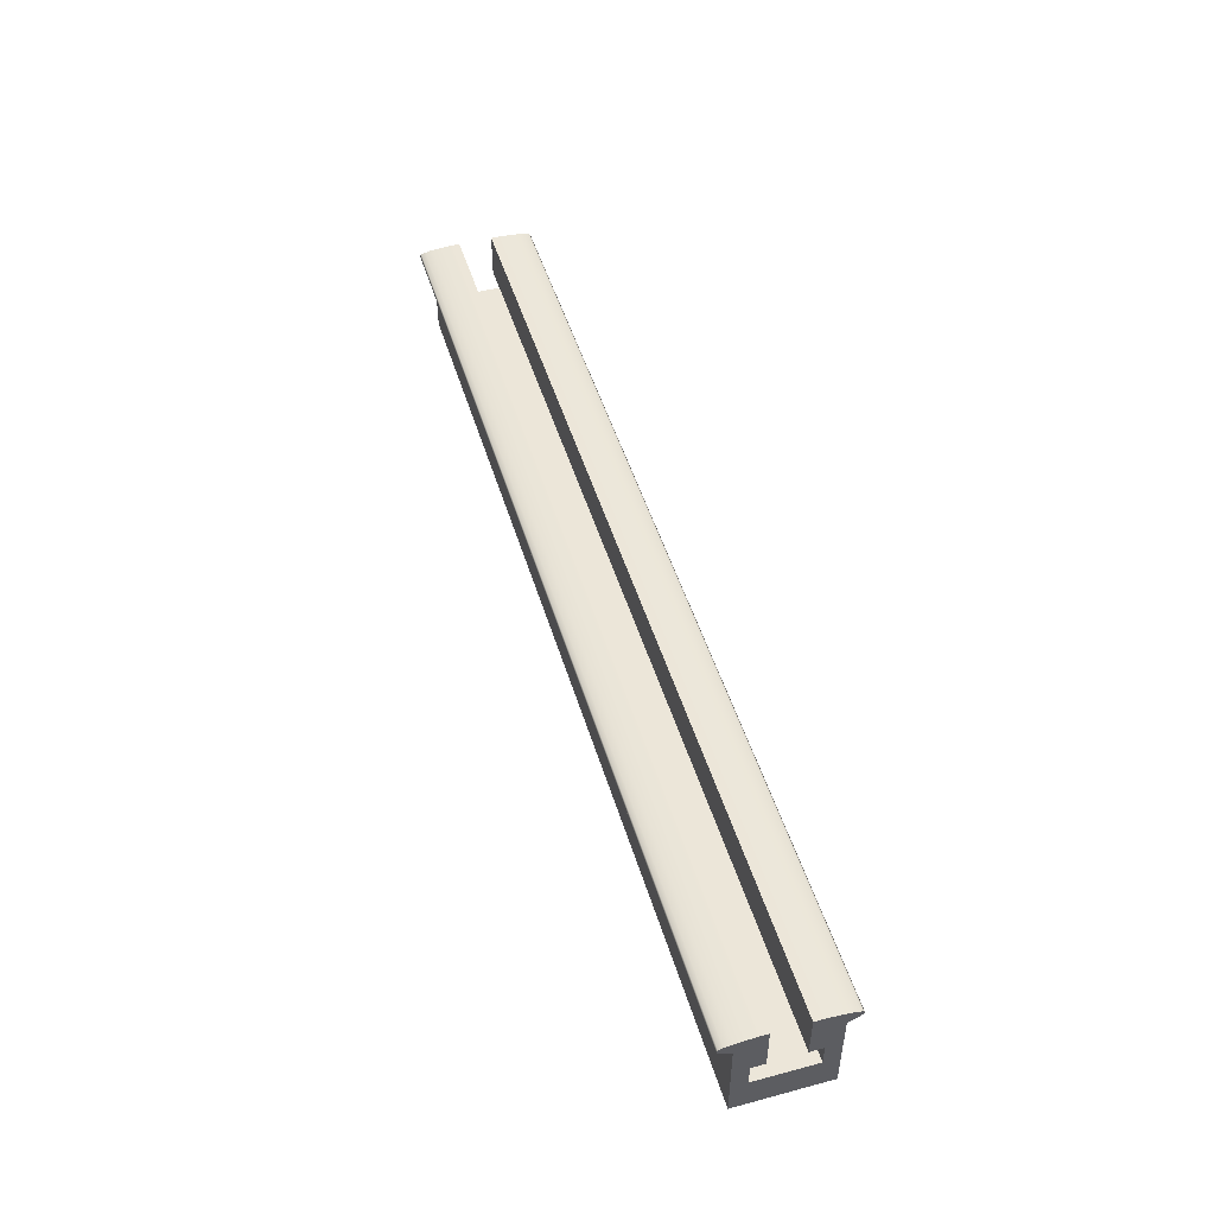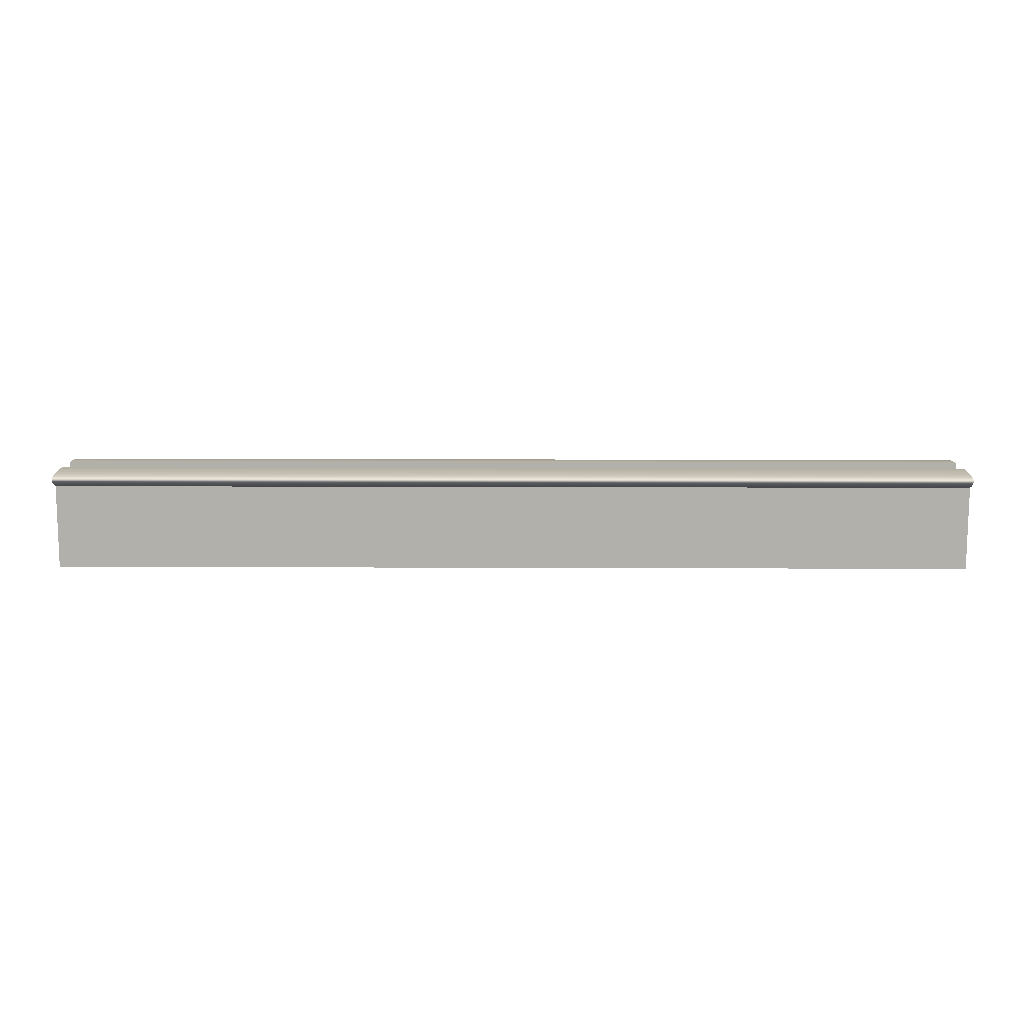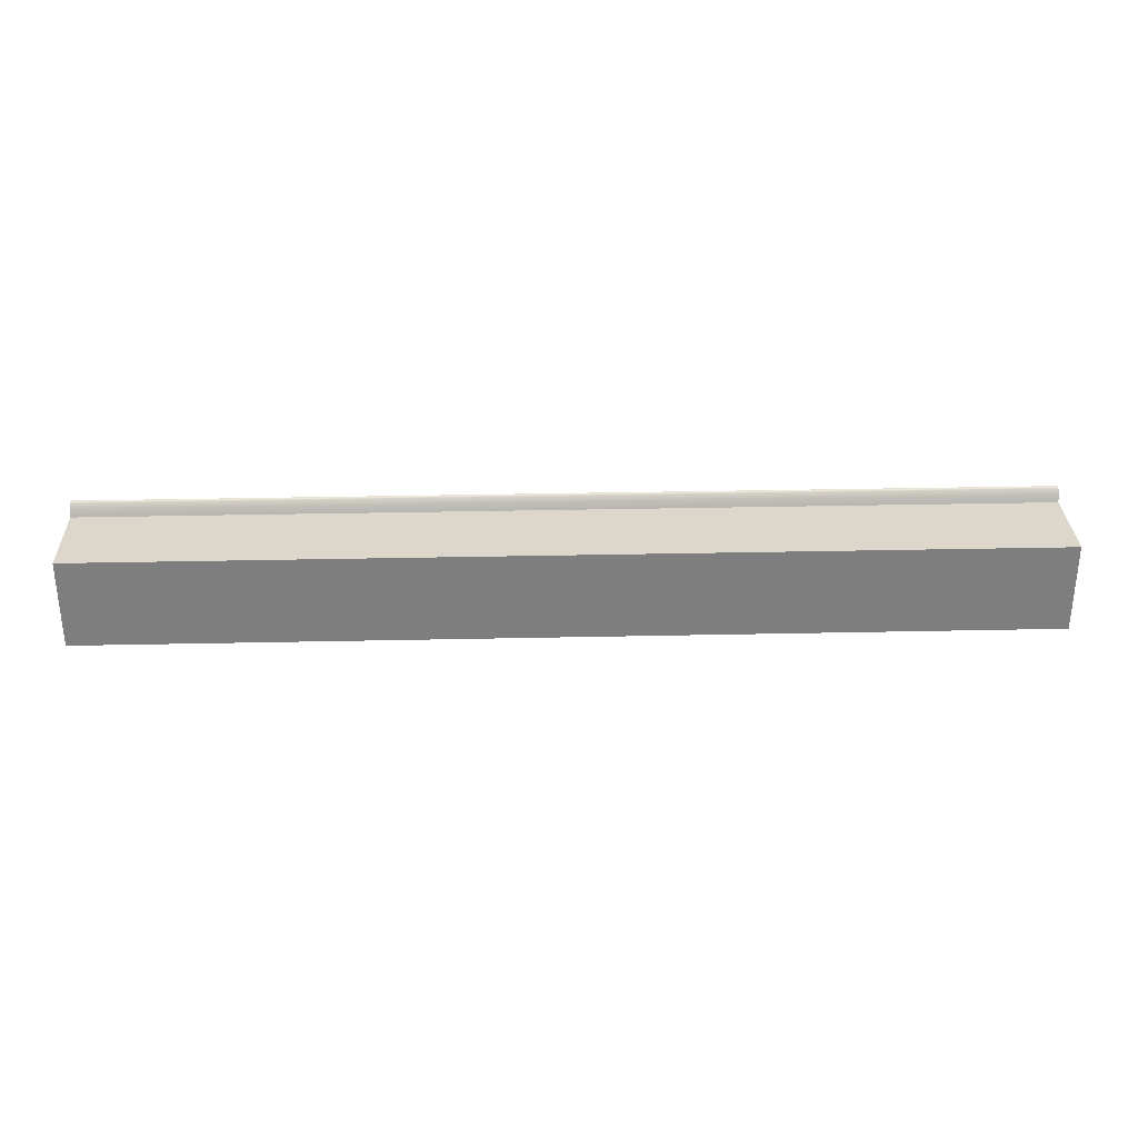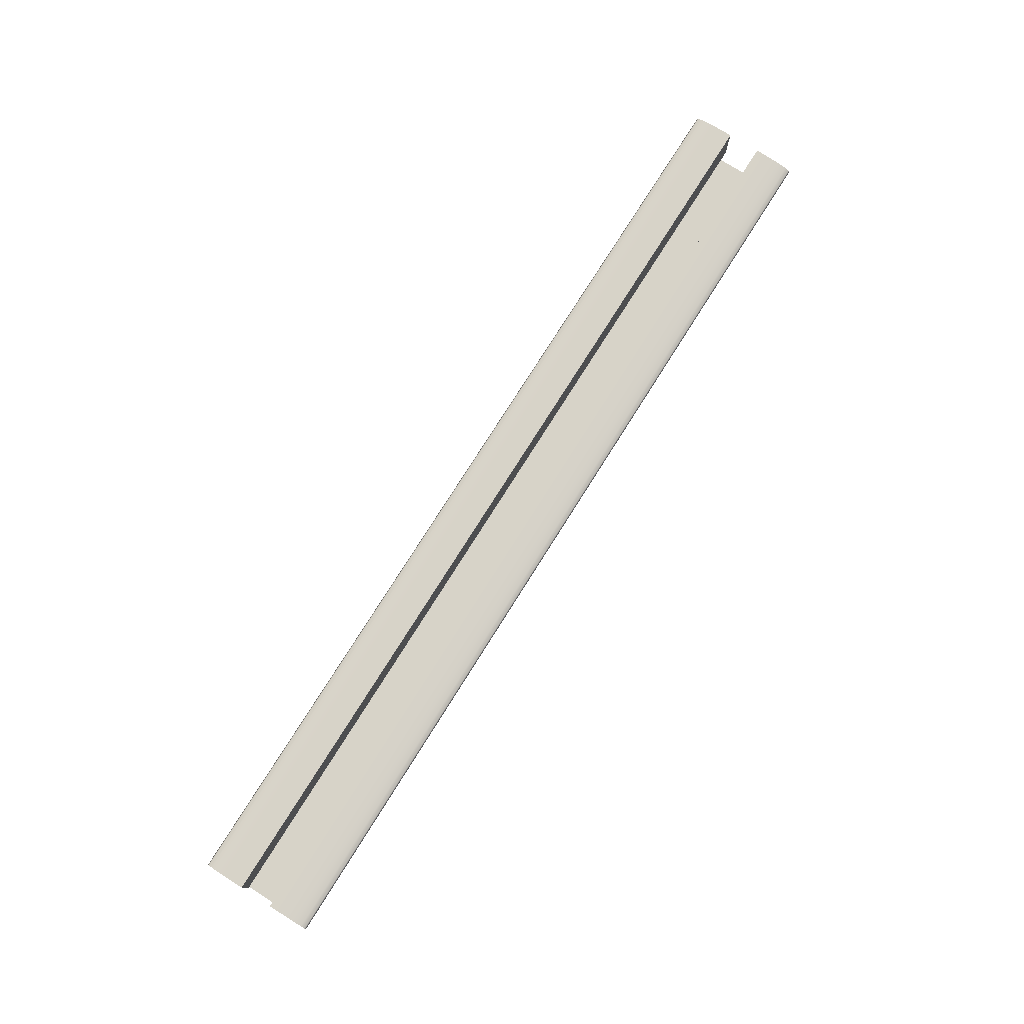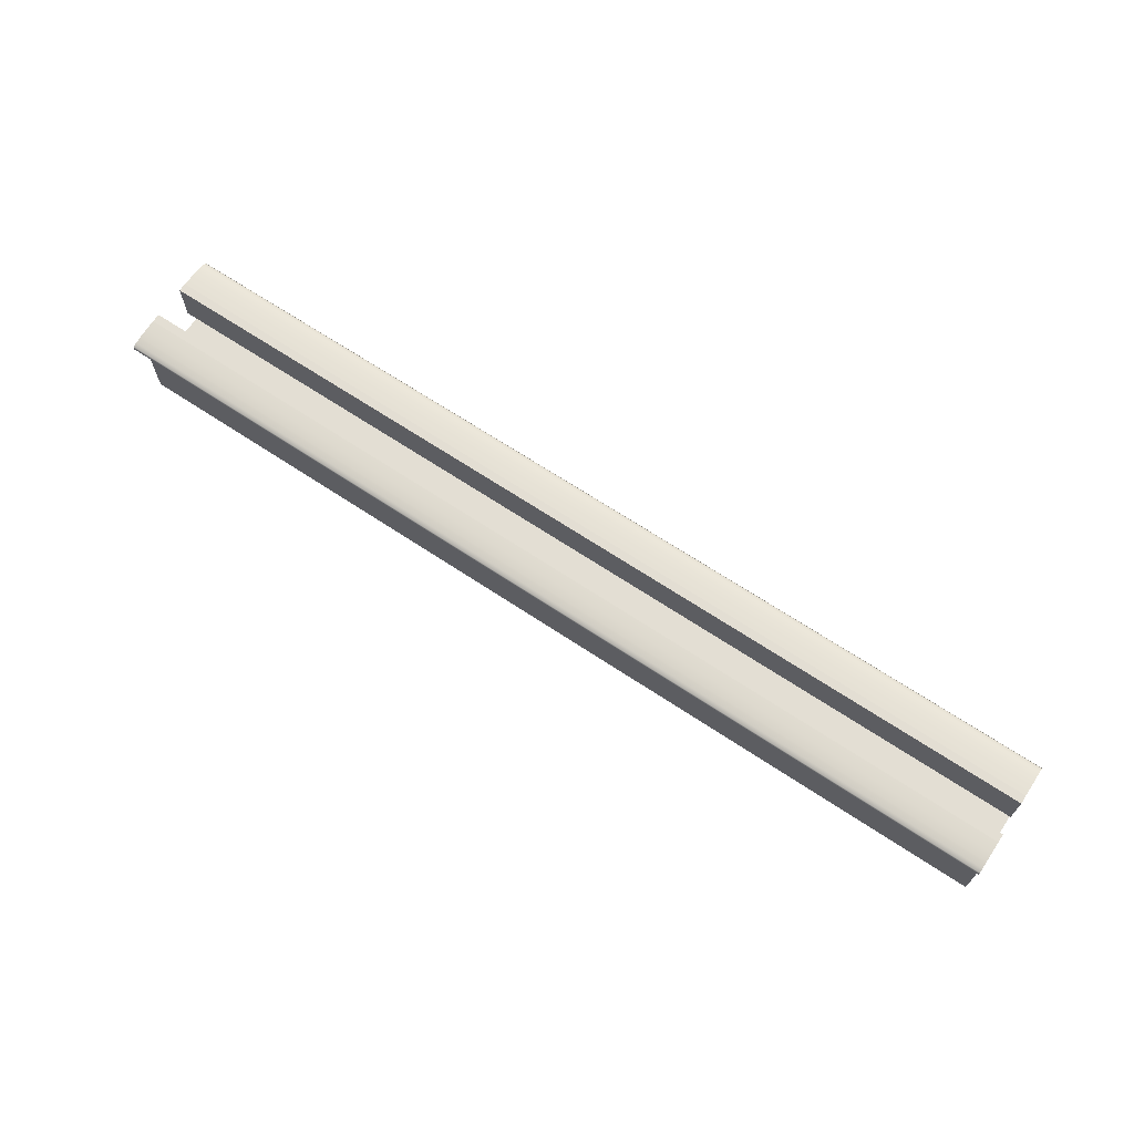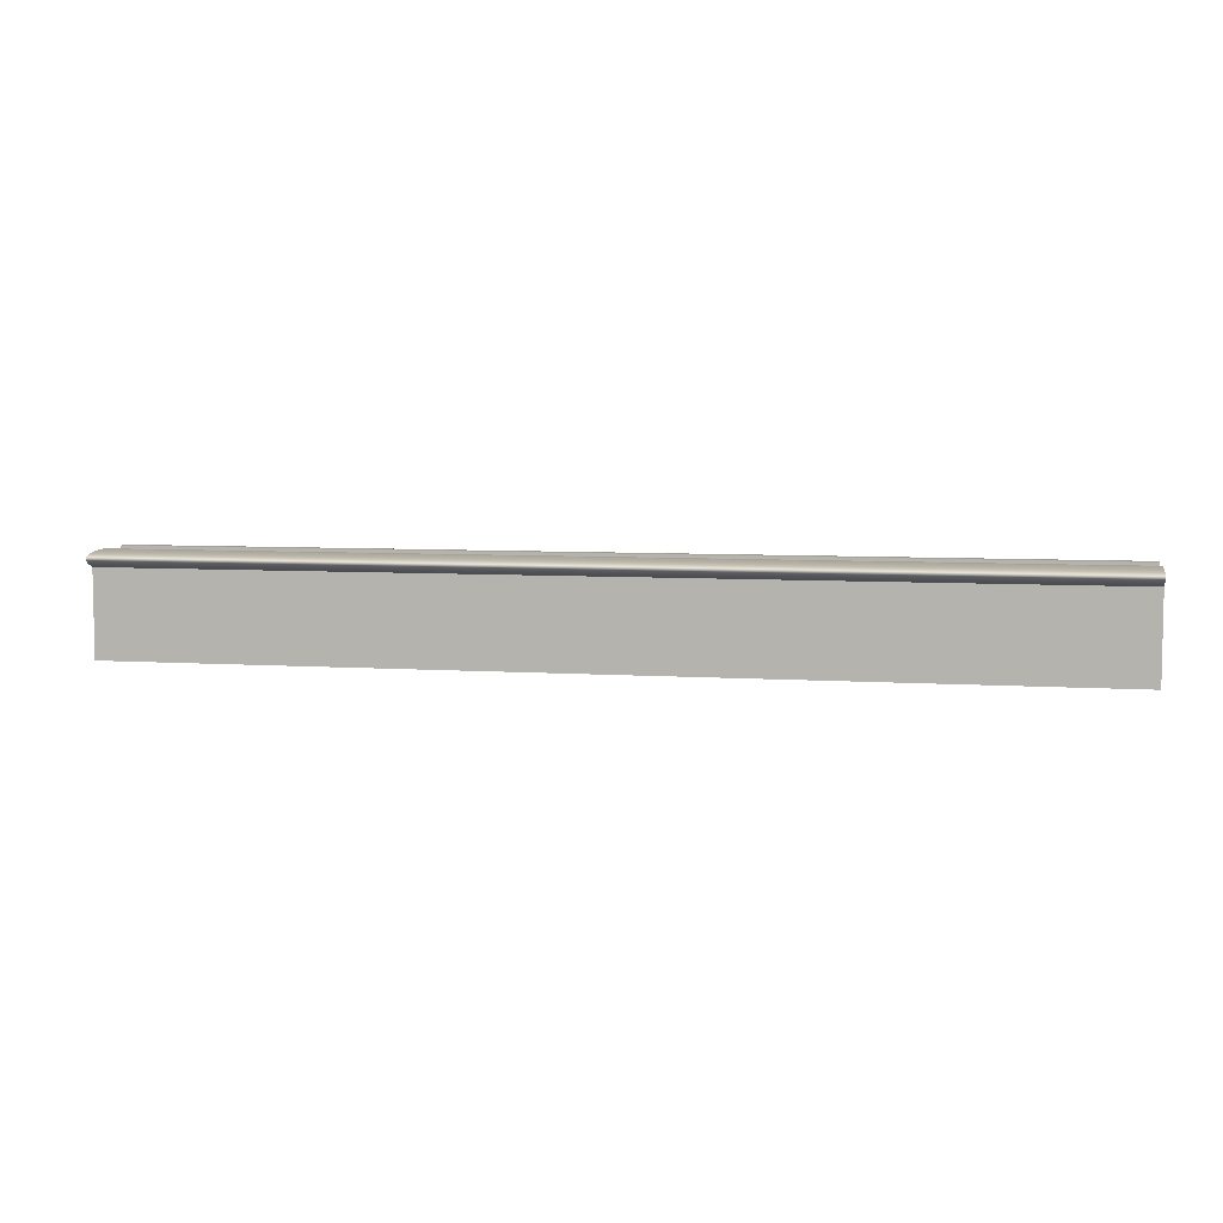
<metadata>
{"format":"obj","ext":"obj","renderer":"f3d","projection":"perspective","resolution":1024,"background":"white","views":[{"elev":48.9,"azim":-106.6,"up":"+Y"},{"elev":11.5,"azim":0.6,"up":"+Y"},{"elev":30.8,"azim":-1.8,"up":"+Z"},{"elev":77.0,"azim":-57.8,"up":"+Y"},{"elev":67.3,"azim":33.7,"up":"+Y"},{"elev":6.4,"azim":-169.0,"up":"+Y"}]}
</metadata>
<code>
v -12.67 0 -1.2
v -12.67 0 1.2
v -12.67 2.3 1.2
v -12.67 2.386 1.394
v -12.67 2.462 1.516
v -12.67 2.527 1.562
v -12.67 2.581 1.527
v -12.67 2.625 1.414
v -12.67 2.658 1.229
v -12.67 2.683 0.9819
v -12.67 2.7 0.678
v -12.67 2.7 0.45
v -12.67 1.5 0.45
v -12.67 1.5 0.8
v -12.67 0.9 0.8
v -12.67 0.9 -0.8
v -12.67 1.5 -0.8
v -12.67 1.5 -0.45
v -12.67 2.7 -0.45
v -12.67 2.7 -0.678
v -12.67 2.683 -0.9819
v -12.67 2.658 -1.229
v -12.67 2.625 -1.414
v -12.67 2.581 -1.527
v -12.67 2.527 -1.562
v -12.67 2.462 -1.516
v -12.67 2.386 -1.394
v -12.67 2.3 -1.2
v -12.67 0 1.2
v 12.67 0 1.2
v 12.67 2.3 1.2
v -12.67 2.3 1.2
v -12.67 2.3 1.2
v 12.67 2.3 1.2
v 12.67 2.386 1.394
v 12.67 2.462 1.516
v 12.67 2.527 1.562
v 12.67 2.581 1.527
v 12.67 2.625 1.414
v 12.67 2.658 1.229
v 12.67 2.683 0.9819
v 12.67 2.7 0.678
v -12.67 2.7 0.678
v -12.67 2.683 0.9819
v -12.67 2.658 1.229
v -12.67 2.625 1.414
v -12.67 2.581 1.527
v -12.67 2.527 1.562
v -12.67 2.462 1.516
v -12.67 2.386 1.394
v -12.67 2.7 0.678
v 12.67 2.7 0.678
v 12.67 2.7 0.45
v -12.67 2.7 0.45
v -12.67 2.7 0.45
v 12.67 2.7 0.45
v 12.67 1.5 0.45
v -12.67 1.5 0.45
v -12.67 1.5 0.45
v 12.67 1.5 0.45
v 12.67 1.5 0.8
v -12.67 1.5 0.8
v -12.67 1.5 0.8
v 12.67 1.5 0.8
v 12.67 0.9 0.8
v -12.67 0.9 0.8
v -12.67 0.9 0.8
v 12.67 0.9 0.8
v 12.67 0.9 -0.8
v -12.67 0.9 -0.8
v -12.67 0.9 -0.8
v 12.67 0.9 -0.8
v 12.67 1.5 -0.8
v -12.67 1.5 -0.8
v -12.67 1.5 -0.8
v 12.67 1.5 -0.8
v 12.67 1.5 -0.45
v -12.67 1.5 -0.45
v -12.67 1.5 -0.45
v 12.67 1.5 -0.45
v 12.67 2.7 -0.45
v -12.67 2.7 -0.45
v -12.67 2.7 -0.45
v 12.67 2.7 -0.45
v 12.67 2.7 -0.678
v -12.67 2.7 -0.678
v -12.67 2.7 -0.678
v 12.67 2.7 -0.678
v 12.67 2.683 -0.9819
v 12.67 2.658 -1.229
v 12.67 2.625 -1.414
v 12.67 2.581 -1.527
v 12.67 2.527 -1.562
v 12.67 2.462 -1.516
v 12.67 2.386 -1.394
v 12.67 2.3 -1.2
v -12.67 2.3 -1.2
v -12.67 2.386 -1.394
v -12.67 2.462 -1.516
v -12.67 2.527 -1.562
v -12.67 2.581 -1.527
v -12.67 2.625 -1.414
v -12.67 2.658 -1.229
v -12.67 2.683 -0.9819
v -12.67 2.3 -1.2
v 12.67 2.3 -1.2
v 12.67 0 -1.2
v -12.67 0 -1.2
v -12.67 0 -1.2
v 12.67 0 -1.2
v 12.67 0 1.2
v -12.67 0 1.2
v 12.67 0 1.2
v 12.67 0 -1.2
v 12.67 2.3 -1.2
v 12.67 2.386 -1.394
v 12.67 2.462 -1.516
v 12.67 2.527 -1.562
v 12.67 2.581 -1.527
v 12.67 2.625 -1.414
v 12.67 2.658 -1.229
v 12.67 2.683 -0.9819
v 12.67 2.7 -0.678
v 12.67 2.7 -0.45
v 12.67 1.5 -0.45
v 12.67 1.5 -0.8
v 12.67 0.9 -0.8
v 12.67 0.9 0.8
v 12.67 1.5 0.8
v 12.67 1.5 0.45
v 12.67 2.7 0.45
v 12.67 2.7 0.678
v 12.67 2.683 0.9819
v 12.67 2.658 1.229
v 12.67 2.625 1.414
v 12.67 2.581 1.527
v 12.67 2.527 1.562
v 12.67 2.462 1.516
v 12.67 2.386 1.394
v 12.67 2.3 1.2
g 70dd1f5a-e349-11ea-a2f2-54bf646e7e1f
f 28 1 16
f 16 1 2
f 16 2 15
f 15 2 3
f 15 3 14
f 14 3 13
f 13 3 12
f 12 3 11
f 11 3 10
f 10 3 9
f 9 3 4
f 9 4 8
f 8 4 5
f 8 5 7
f 7 5 6
f 16 17 28
f 28 17 18
f 28 18 19
f 19 20 28
f 28 20 21
f 28 21 22
f 28 22 27
f 27 22 23
f 27 23 26
f 26 23 24
f 26 24 25
g 70dd6d86-e349-11ea-93ba-54bf646e7e1f
f 30 31 29
f 29 31 32
g 70ddbb9a-e349-11ea-87ca-54bf646e7e1f
f 34 35 33
f 33 35 50
f 50 35 36
f 50 36 49
f 49 36 37
f 49 37 48
f 48 37 38
f 48 38 47
f 47 38 39
f 47 39 46
f 46 39 40
f 46 40 45
f 45 40 41
f 45 41 44
f 44 41 42
f 44 42 43
g 70de30d4-e349-11ea-a7e5-54bf646e7e1f
f 52 53 51
f 51 53 54
g 70de7eee-e349-11ea-aaf5-54bf646e7e1f
f 56 57 55
f 55 57 58
g 70def418-e349-11ea-bc74-54bf646e7e1f
f 60 61 59
f 59 61 62
g 70df693a-e349-11ea-a4d4-54bf646e7e1f
f 64 65 63
f 63 65 66
g 70dfb746-e349-11ea-a728-54bf646e7e1f
f 68 69 67
f 67 69 70
g 70e00576-e349-11ea-8fae-54bf646e7e1f
f 72 73 71
f 71 73 74
g 70e05398-e349-11ea-bcdf-54bf646e7e1f
f 76 77 75
f 75 77 78
g 70e0c8c0-e349-11ea-909b-54bf646e7e1f
f 80 81 79
f 79 81 82
g 70e116d8-e349-11ea-b14d-54bf646e7e1f
f 84 85 83
f 83 85 86
g 70e18c10-e349-11ea-b22c-54bf646e7e1f
f 88 89 87
f 87 89 104
f 104 89 90
f 104 90 103
f 103 90 91
f 103 91 102
f 102 91 92
f 102 92 101
f 101 92 93
f 101 93 100
f 100 93 94
f 100 94 99
f 99 94 95
f 99 95 98
f 98 95 96
f 98 96 97
g 70e2013a-e349-11ea-857f-54bf646e7e1f
f 106 107 105
f 105 107 108
g 70e2766c-e349-11ea-81d5-54bf646e7e1f
f 110 111 109
f 109 111 112
g 70e2eba4-e349-11ea-af93-54bf646e7e1f
f 140 113 128
f 128 113 114
f 128 114 127
f 127 114 115
f 127 115 126
f 126 115 125
f 125 115 124
f 124 115 123
f 123 115 122
f 122 115 121
f 121 115 116
f 121 116 120
f 120 116 117
f 120 117 119
f 119 117 118
f 128 129 140
f 140 129 130
f 140 130 131
f 131 132 140
f 140 132 133
f 140 133 134
f 140 134 139
f 139 134 135
f 139 135 138
f 138 135 136
f 138 136 137

</code>
